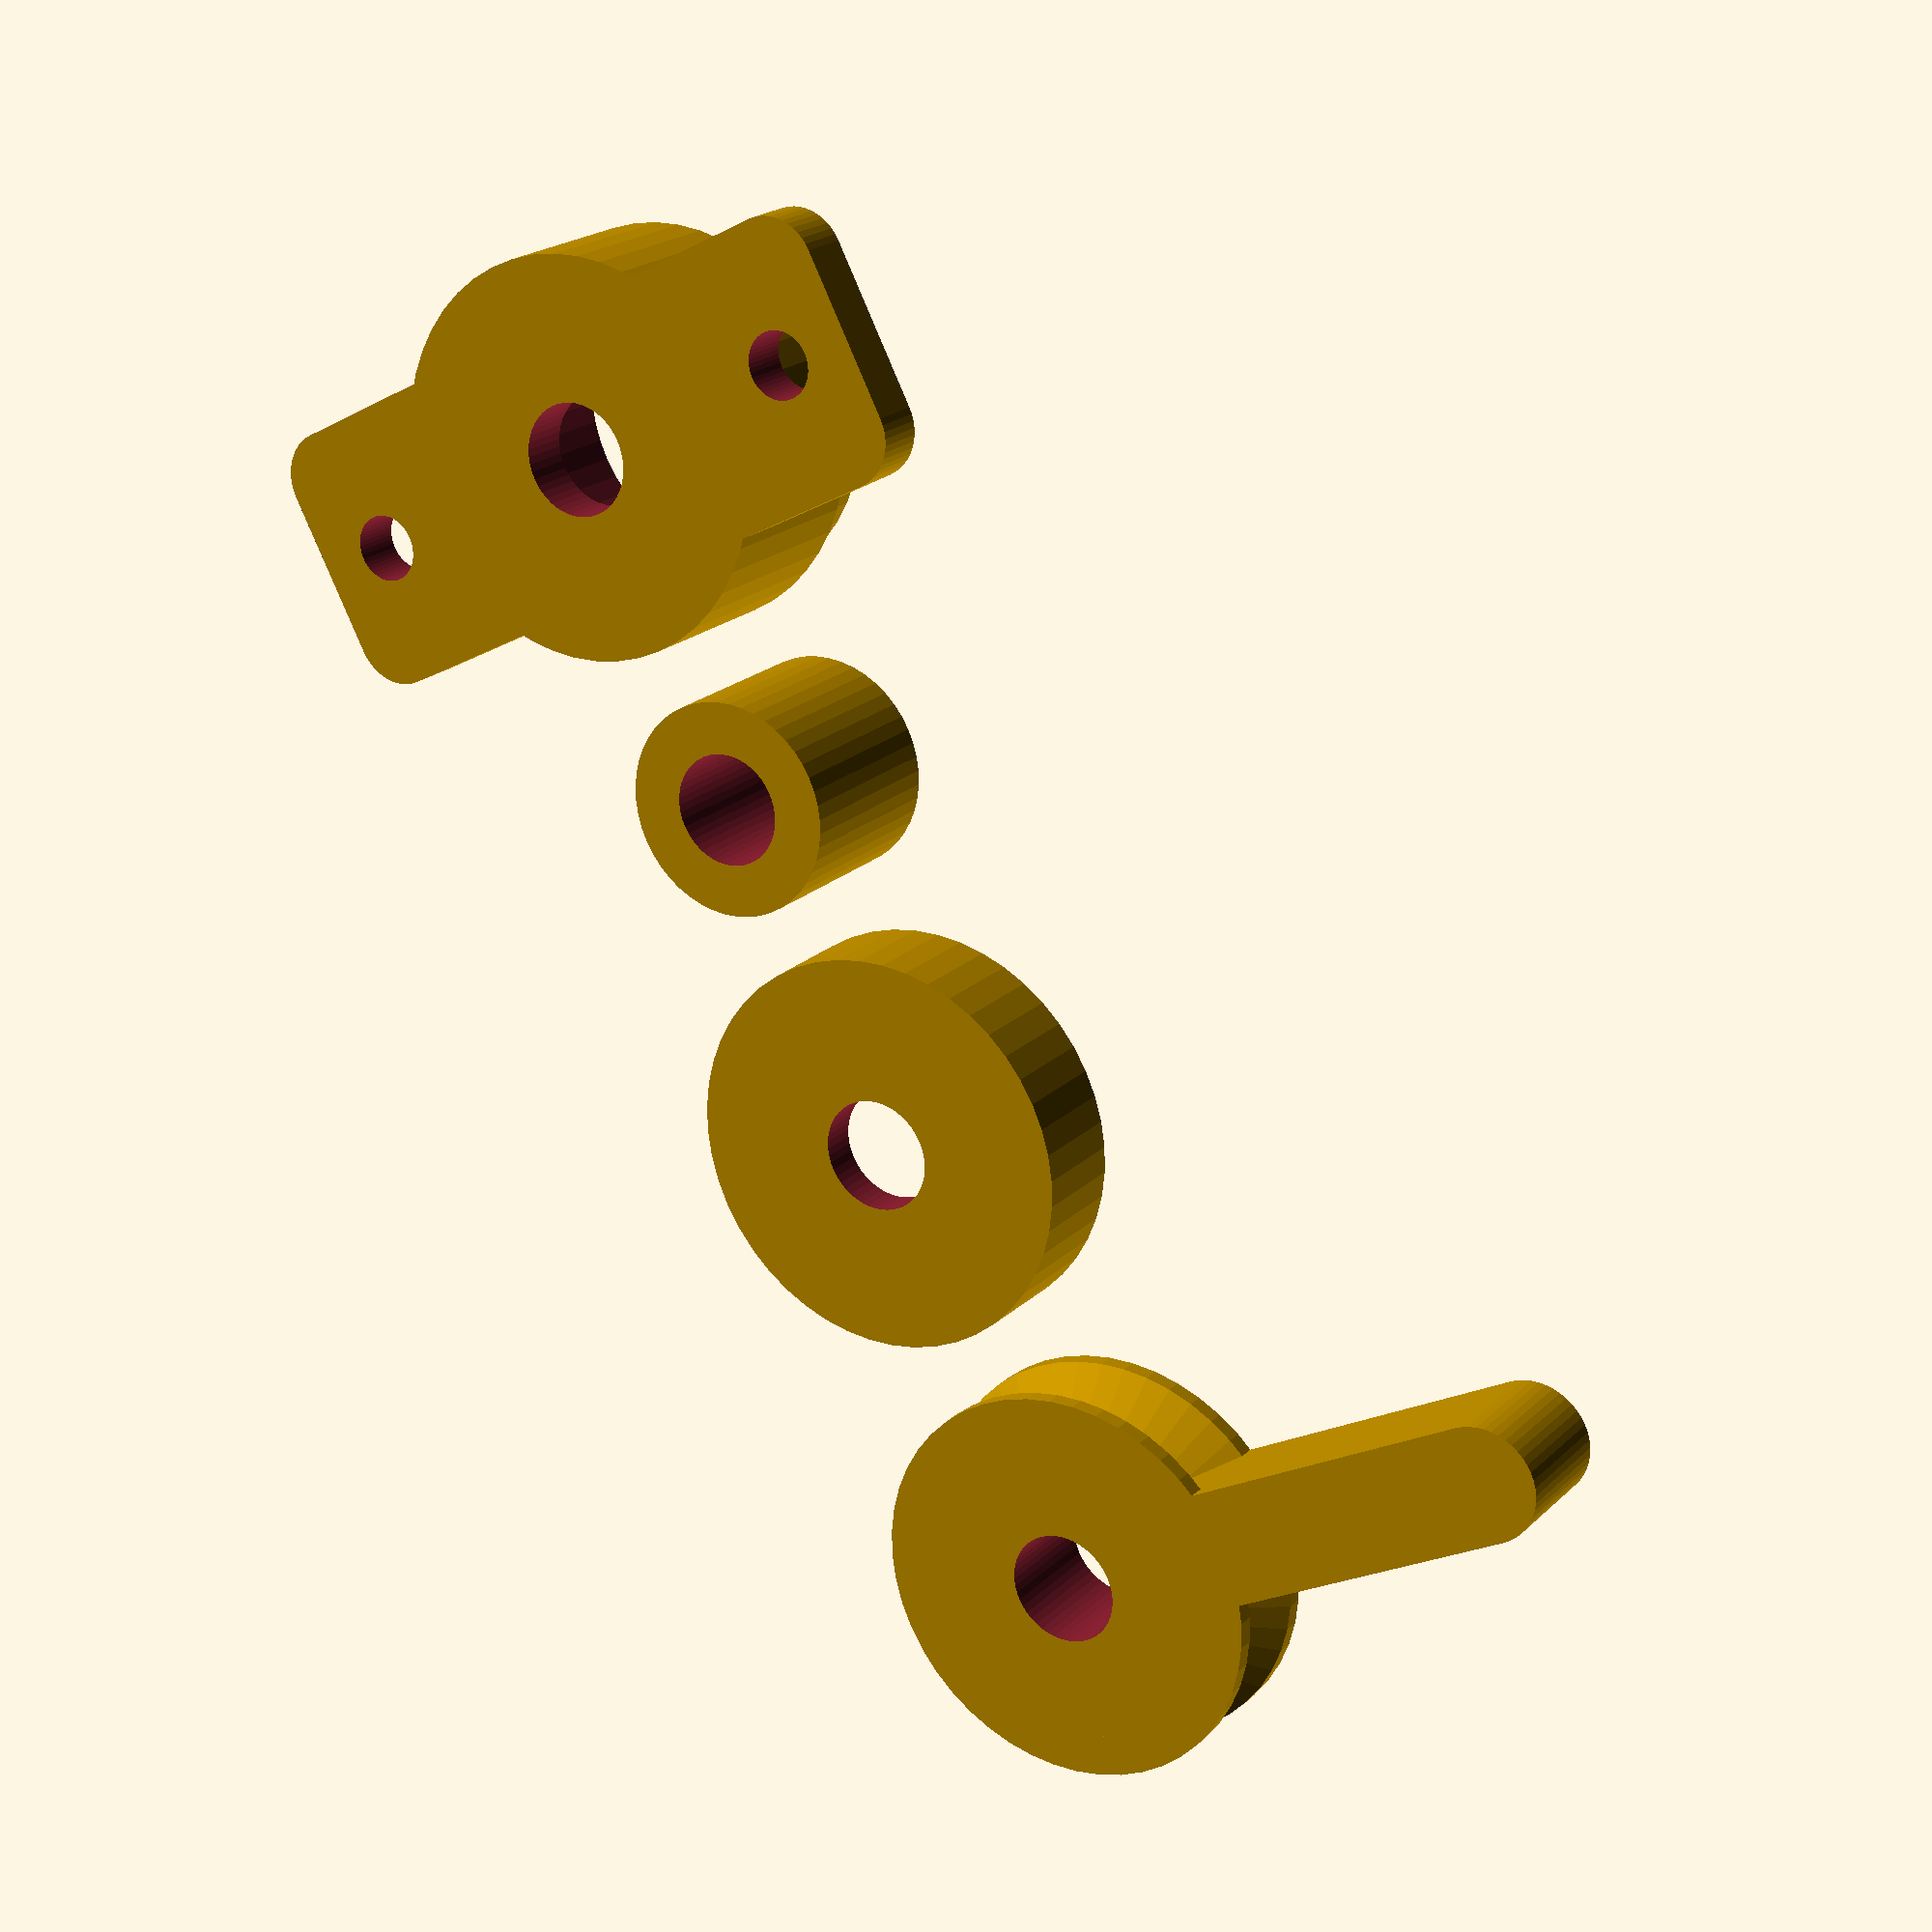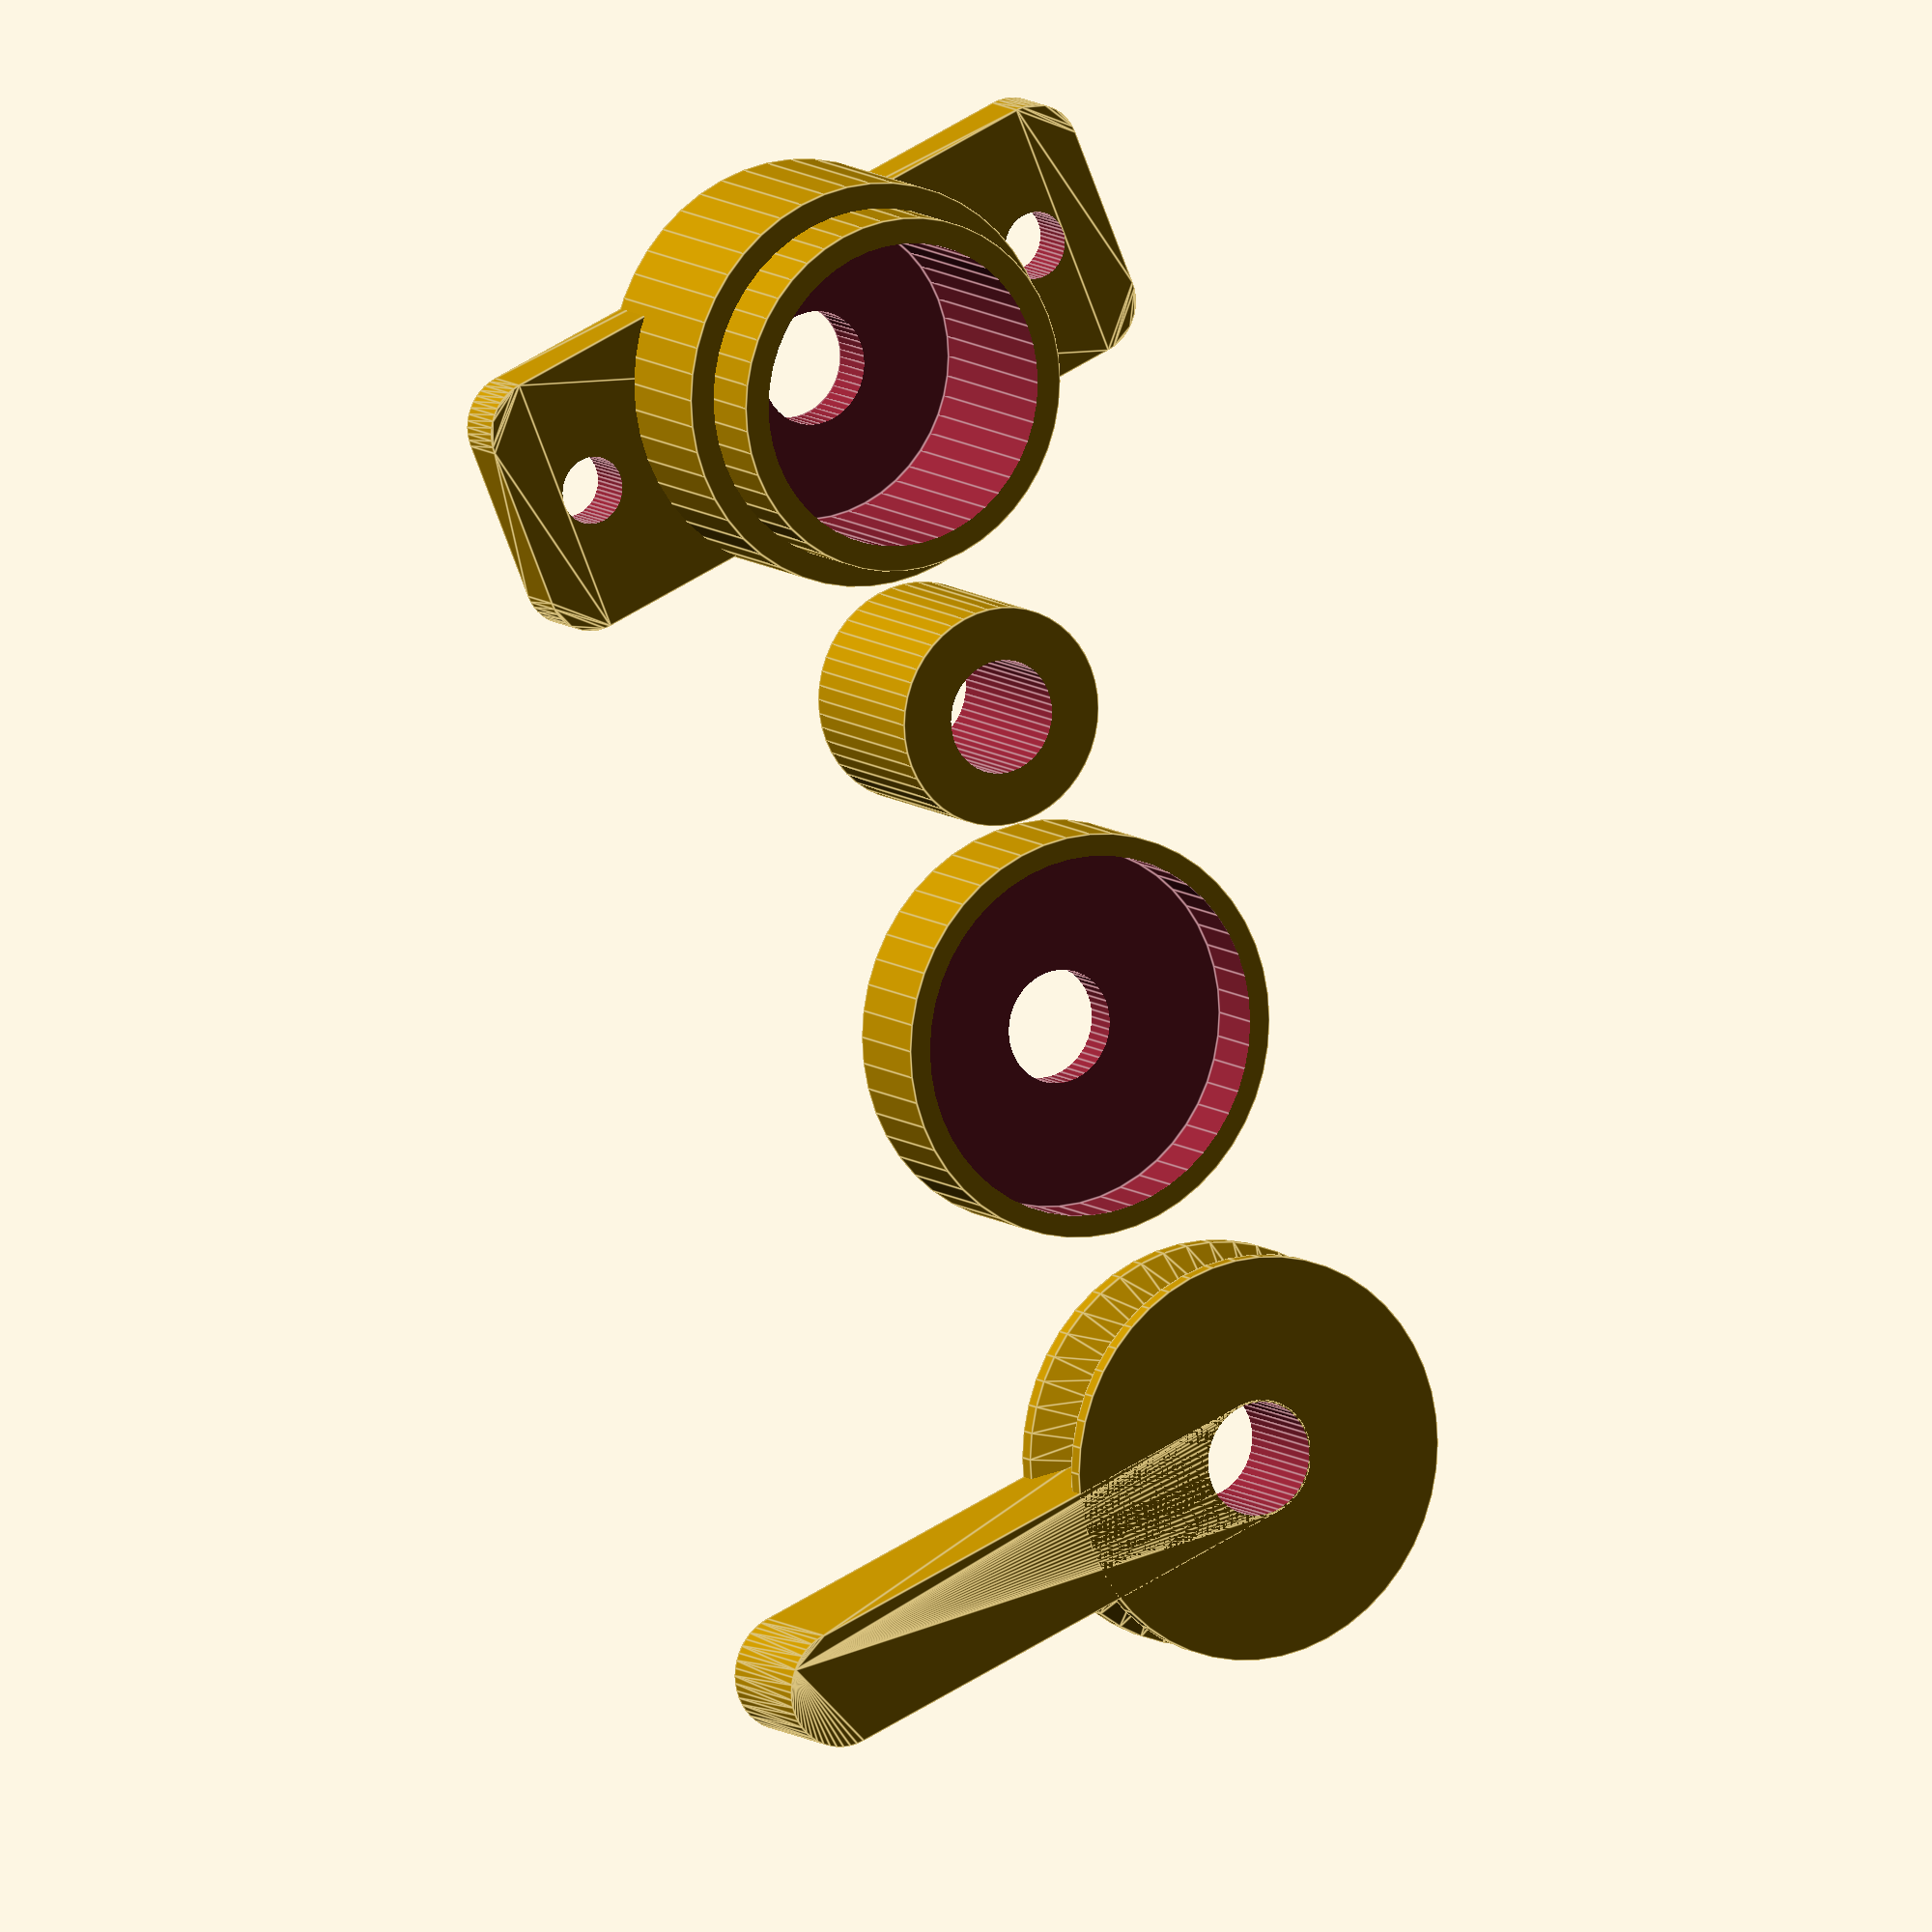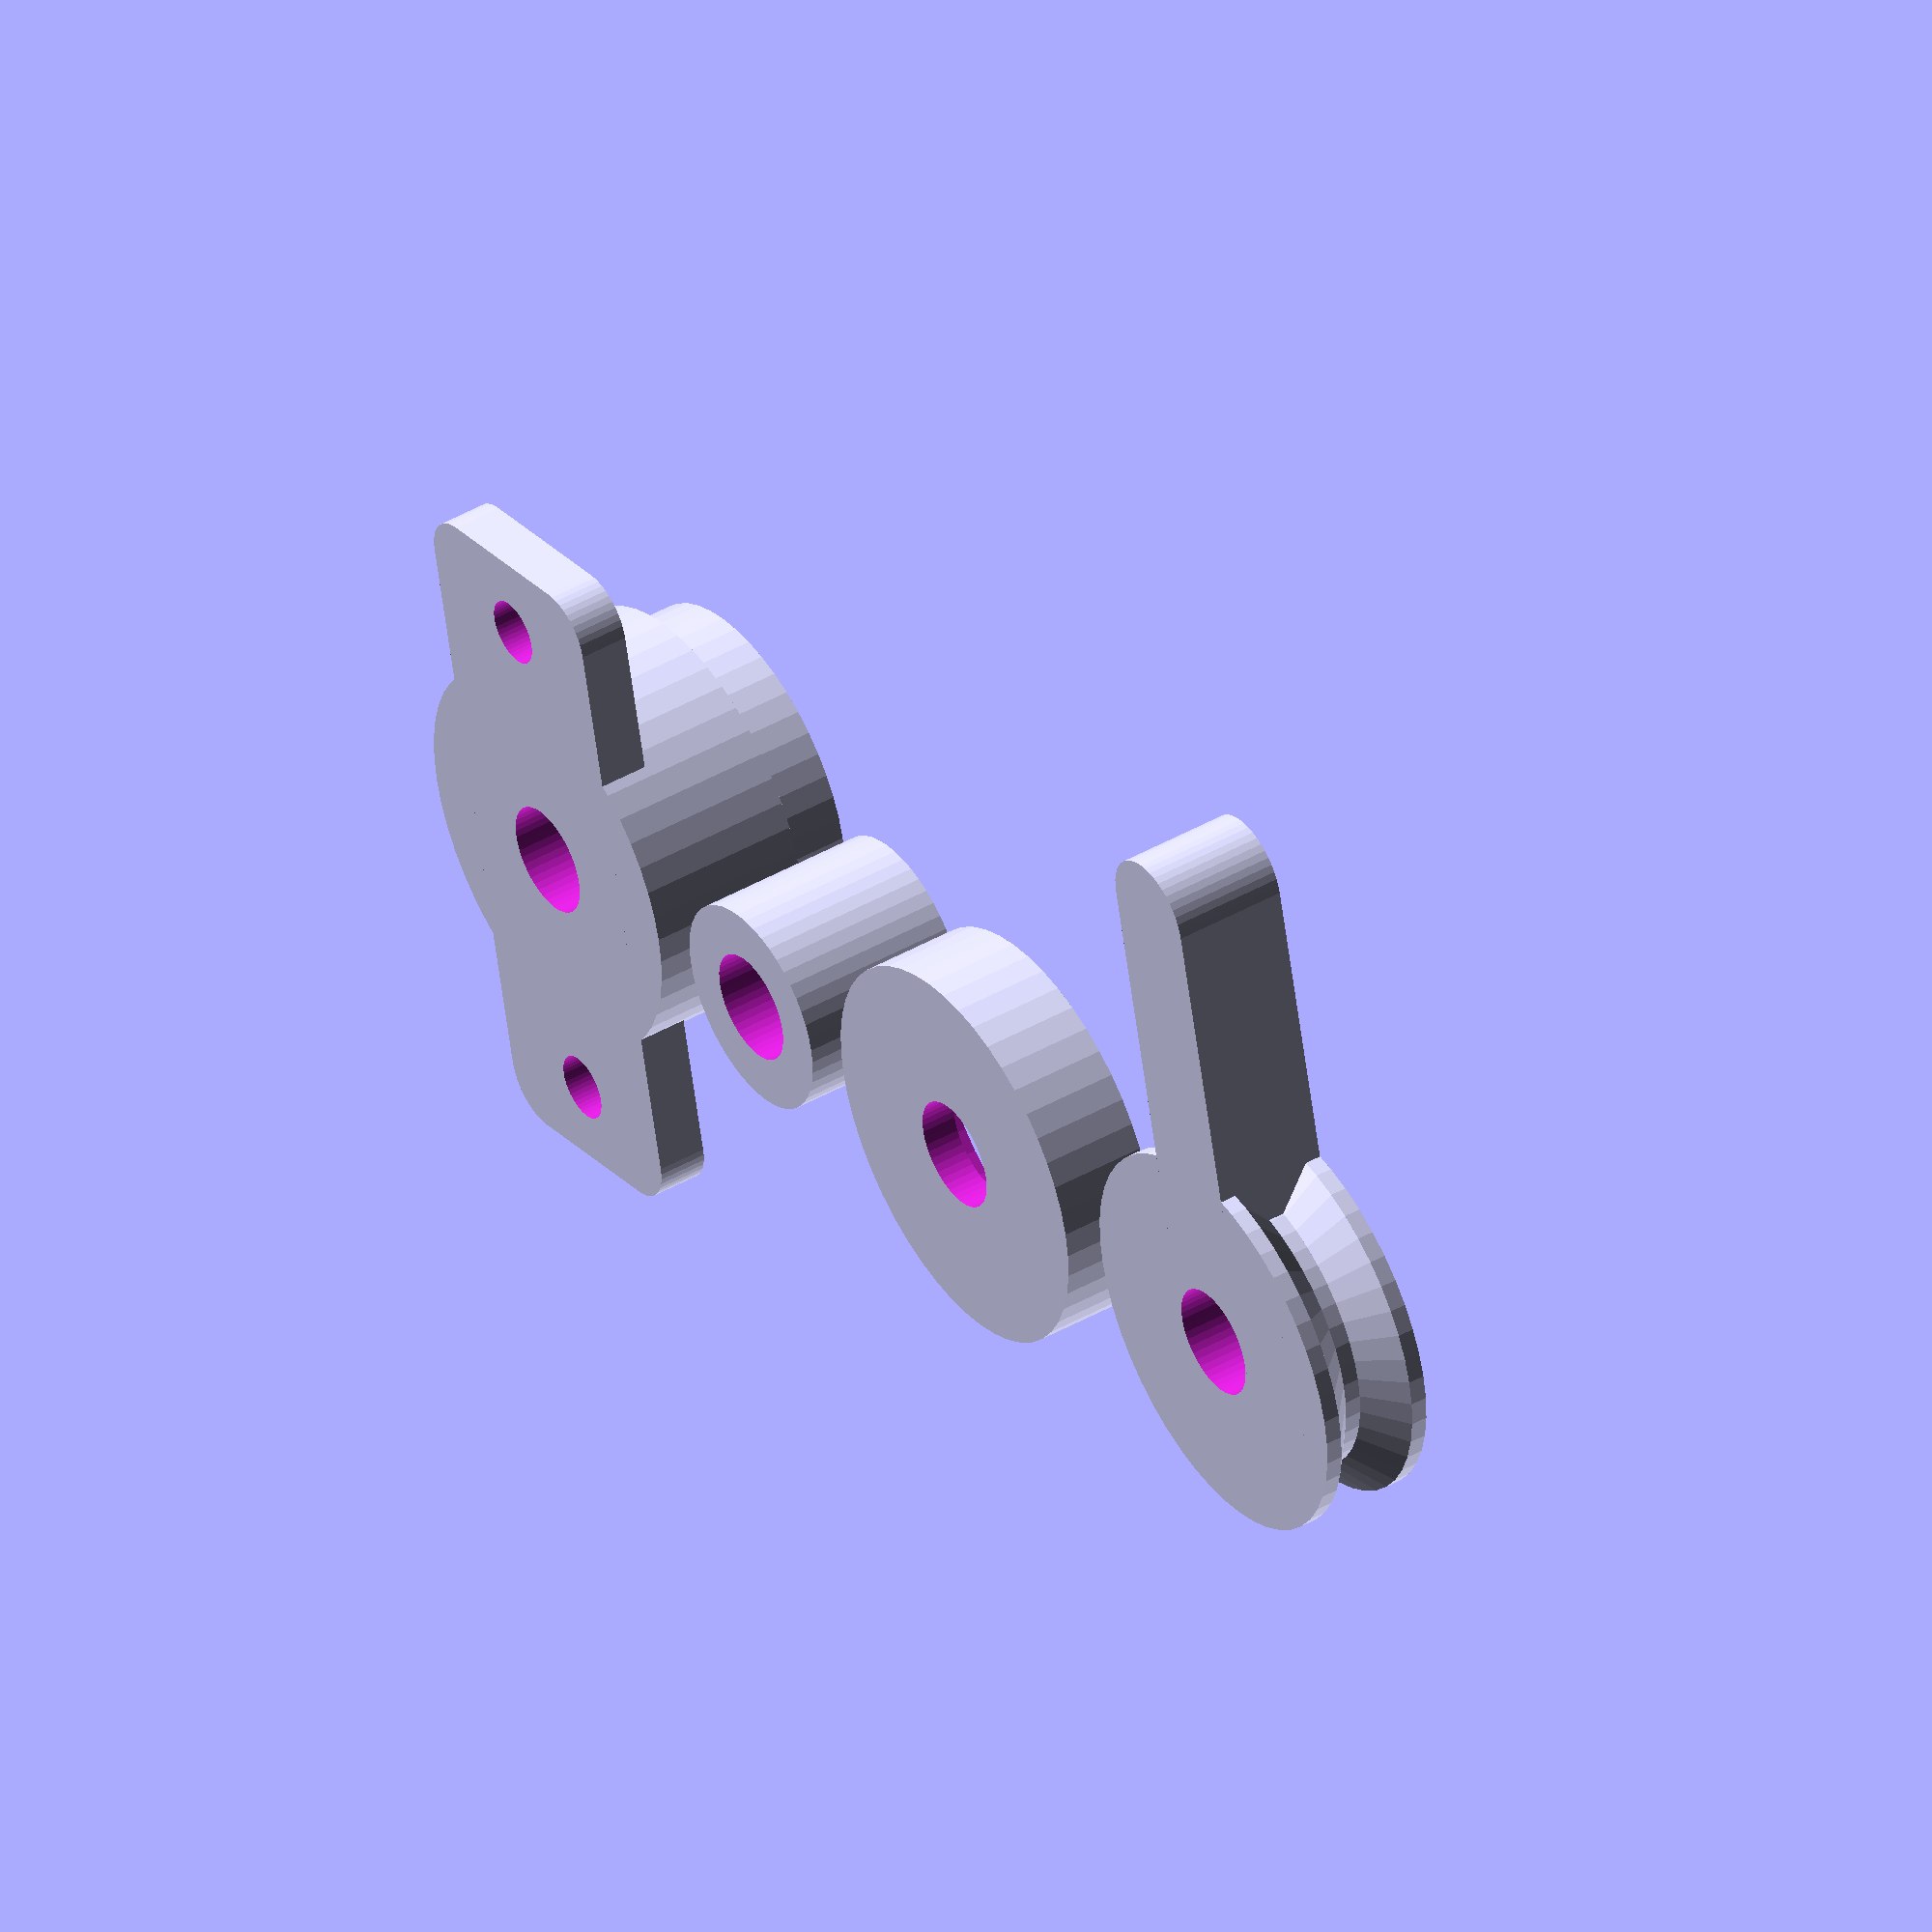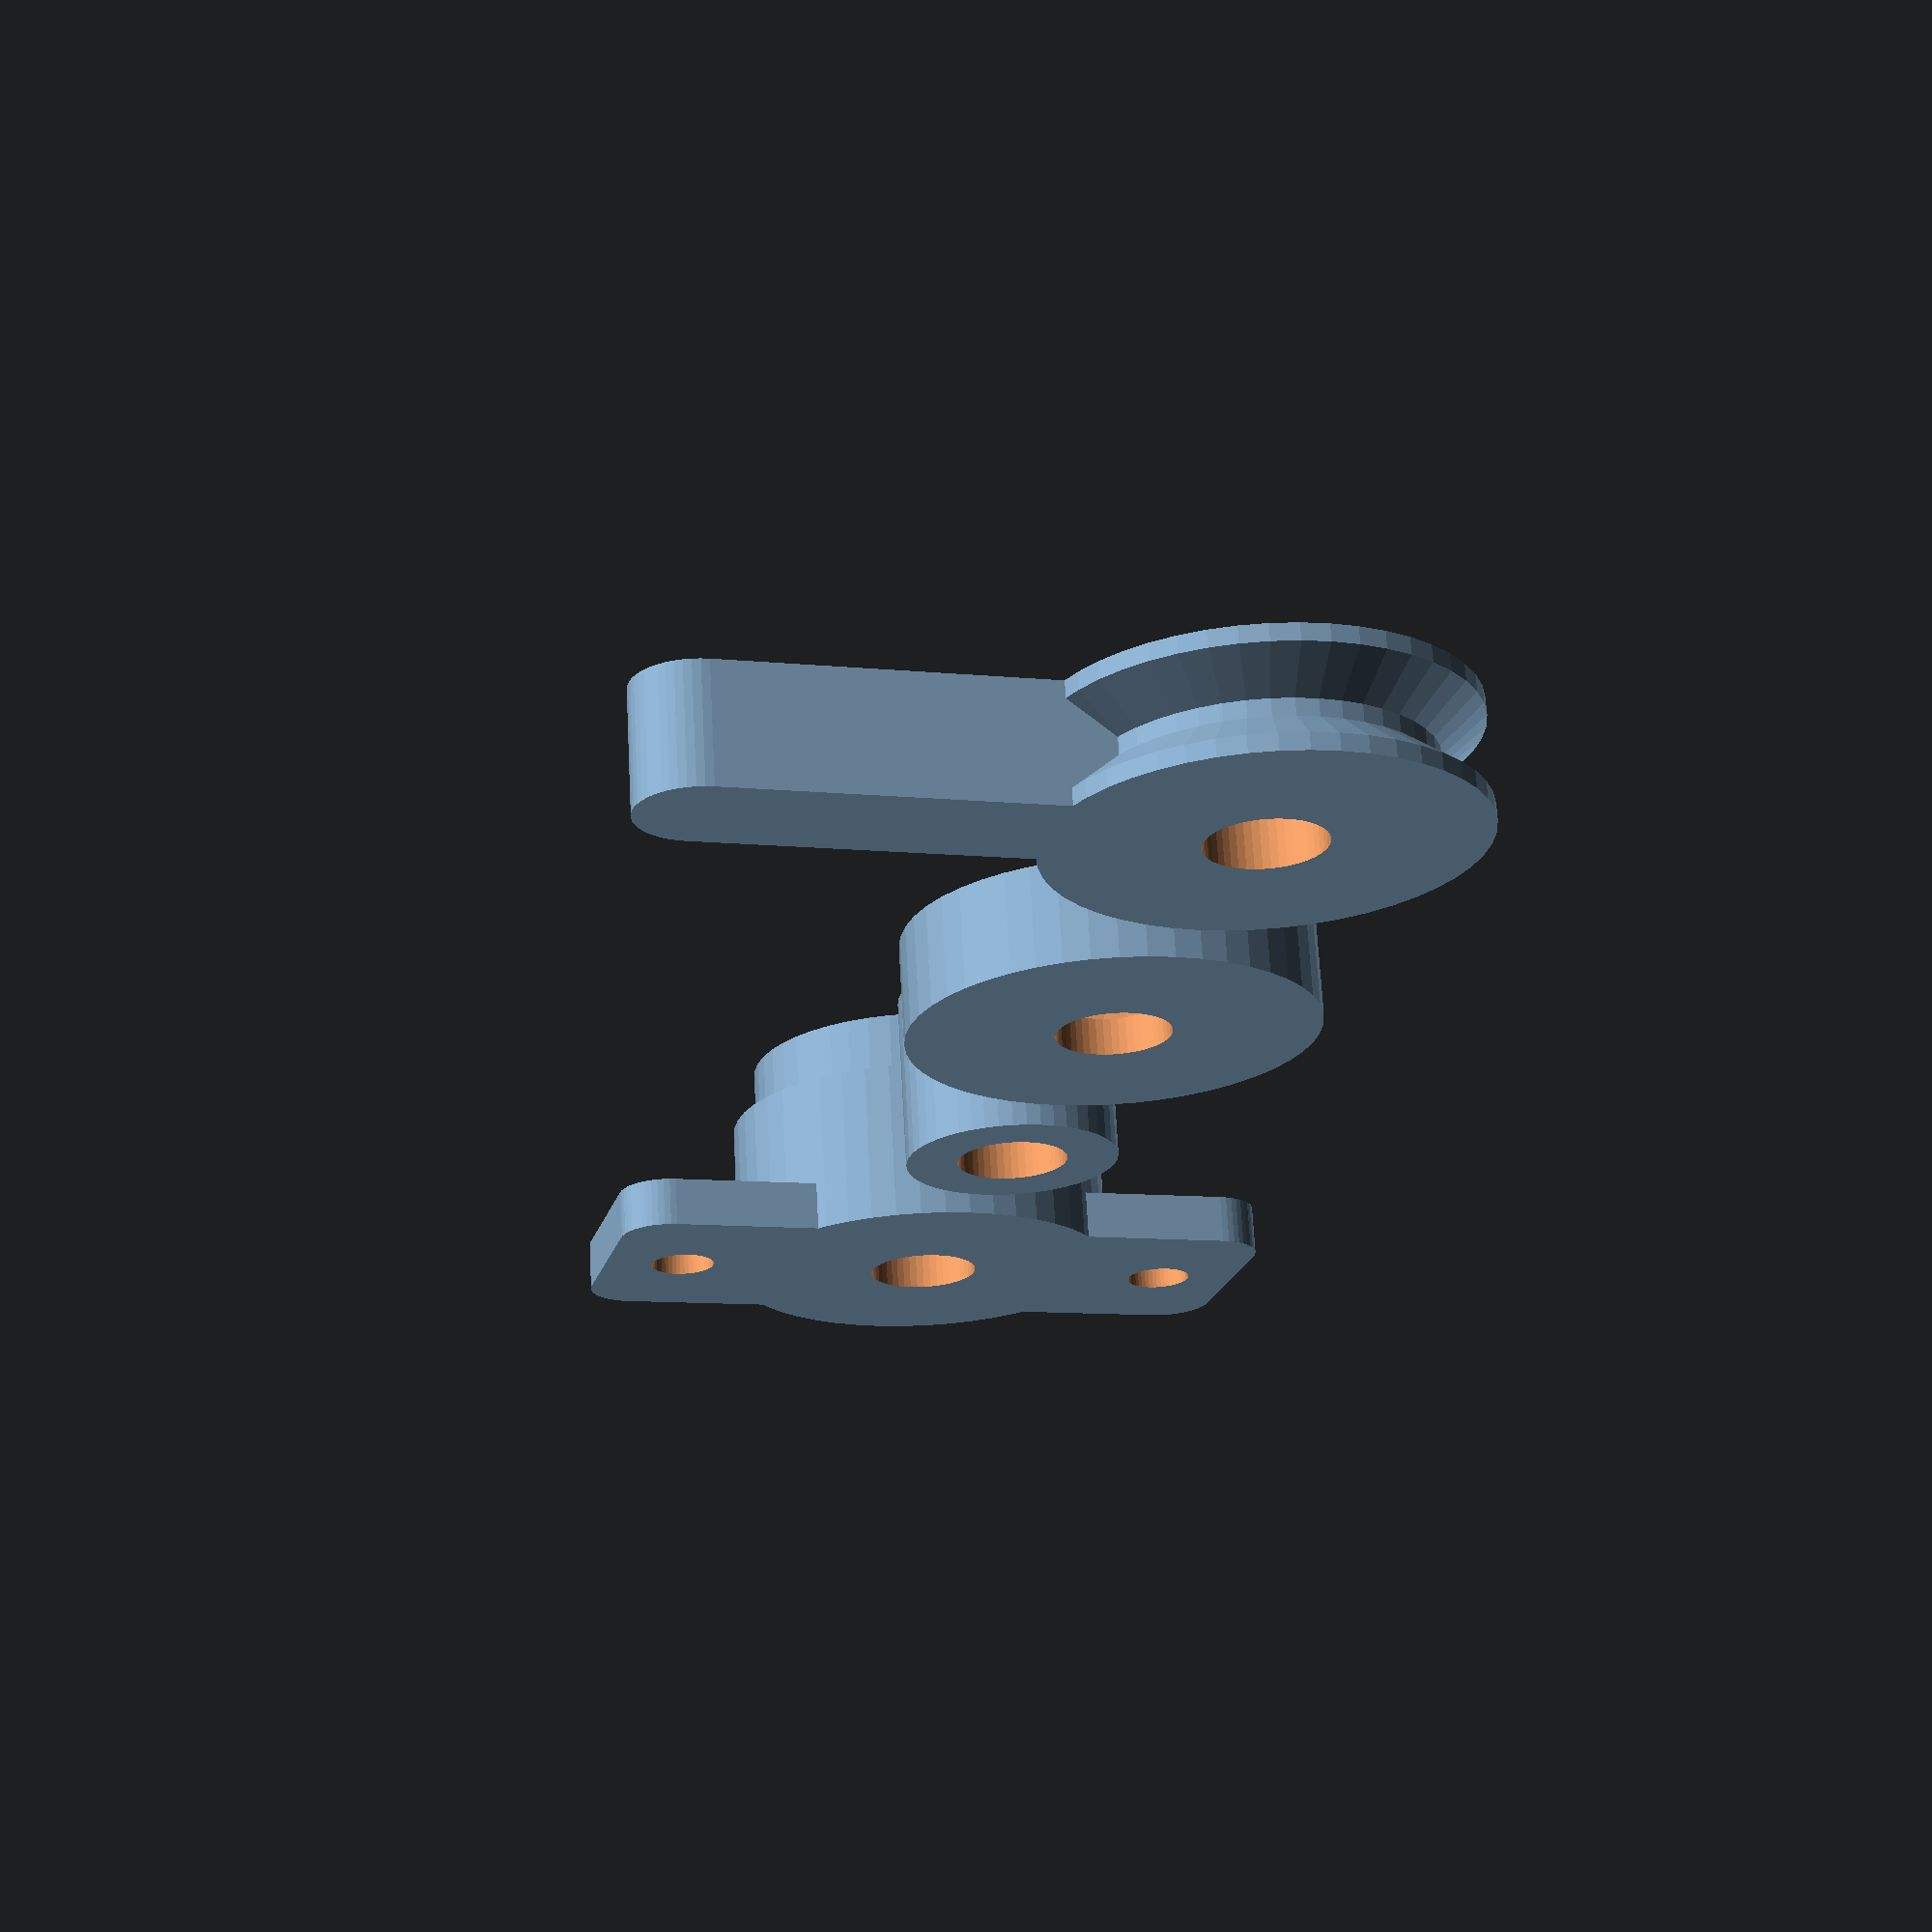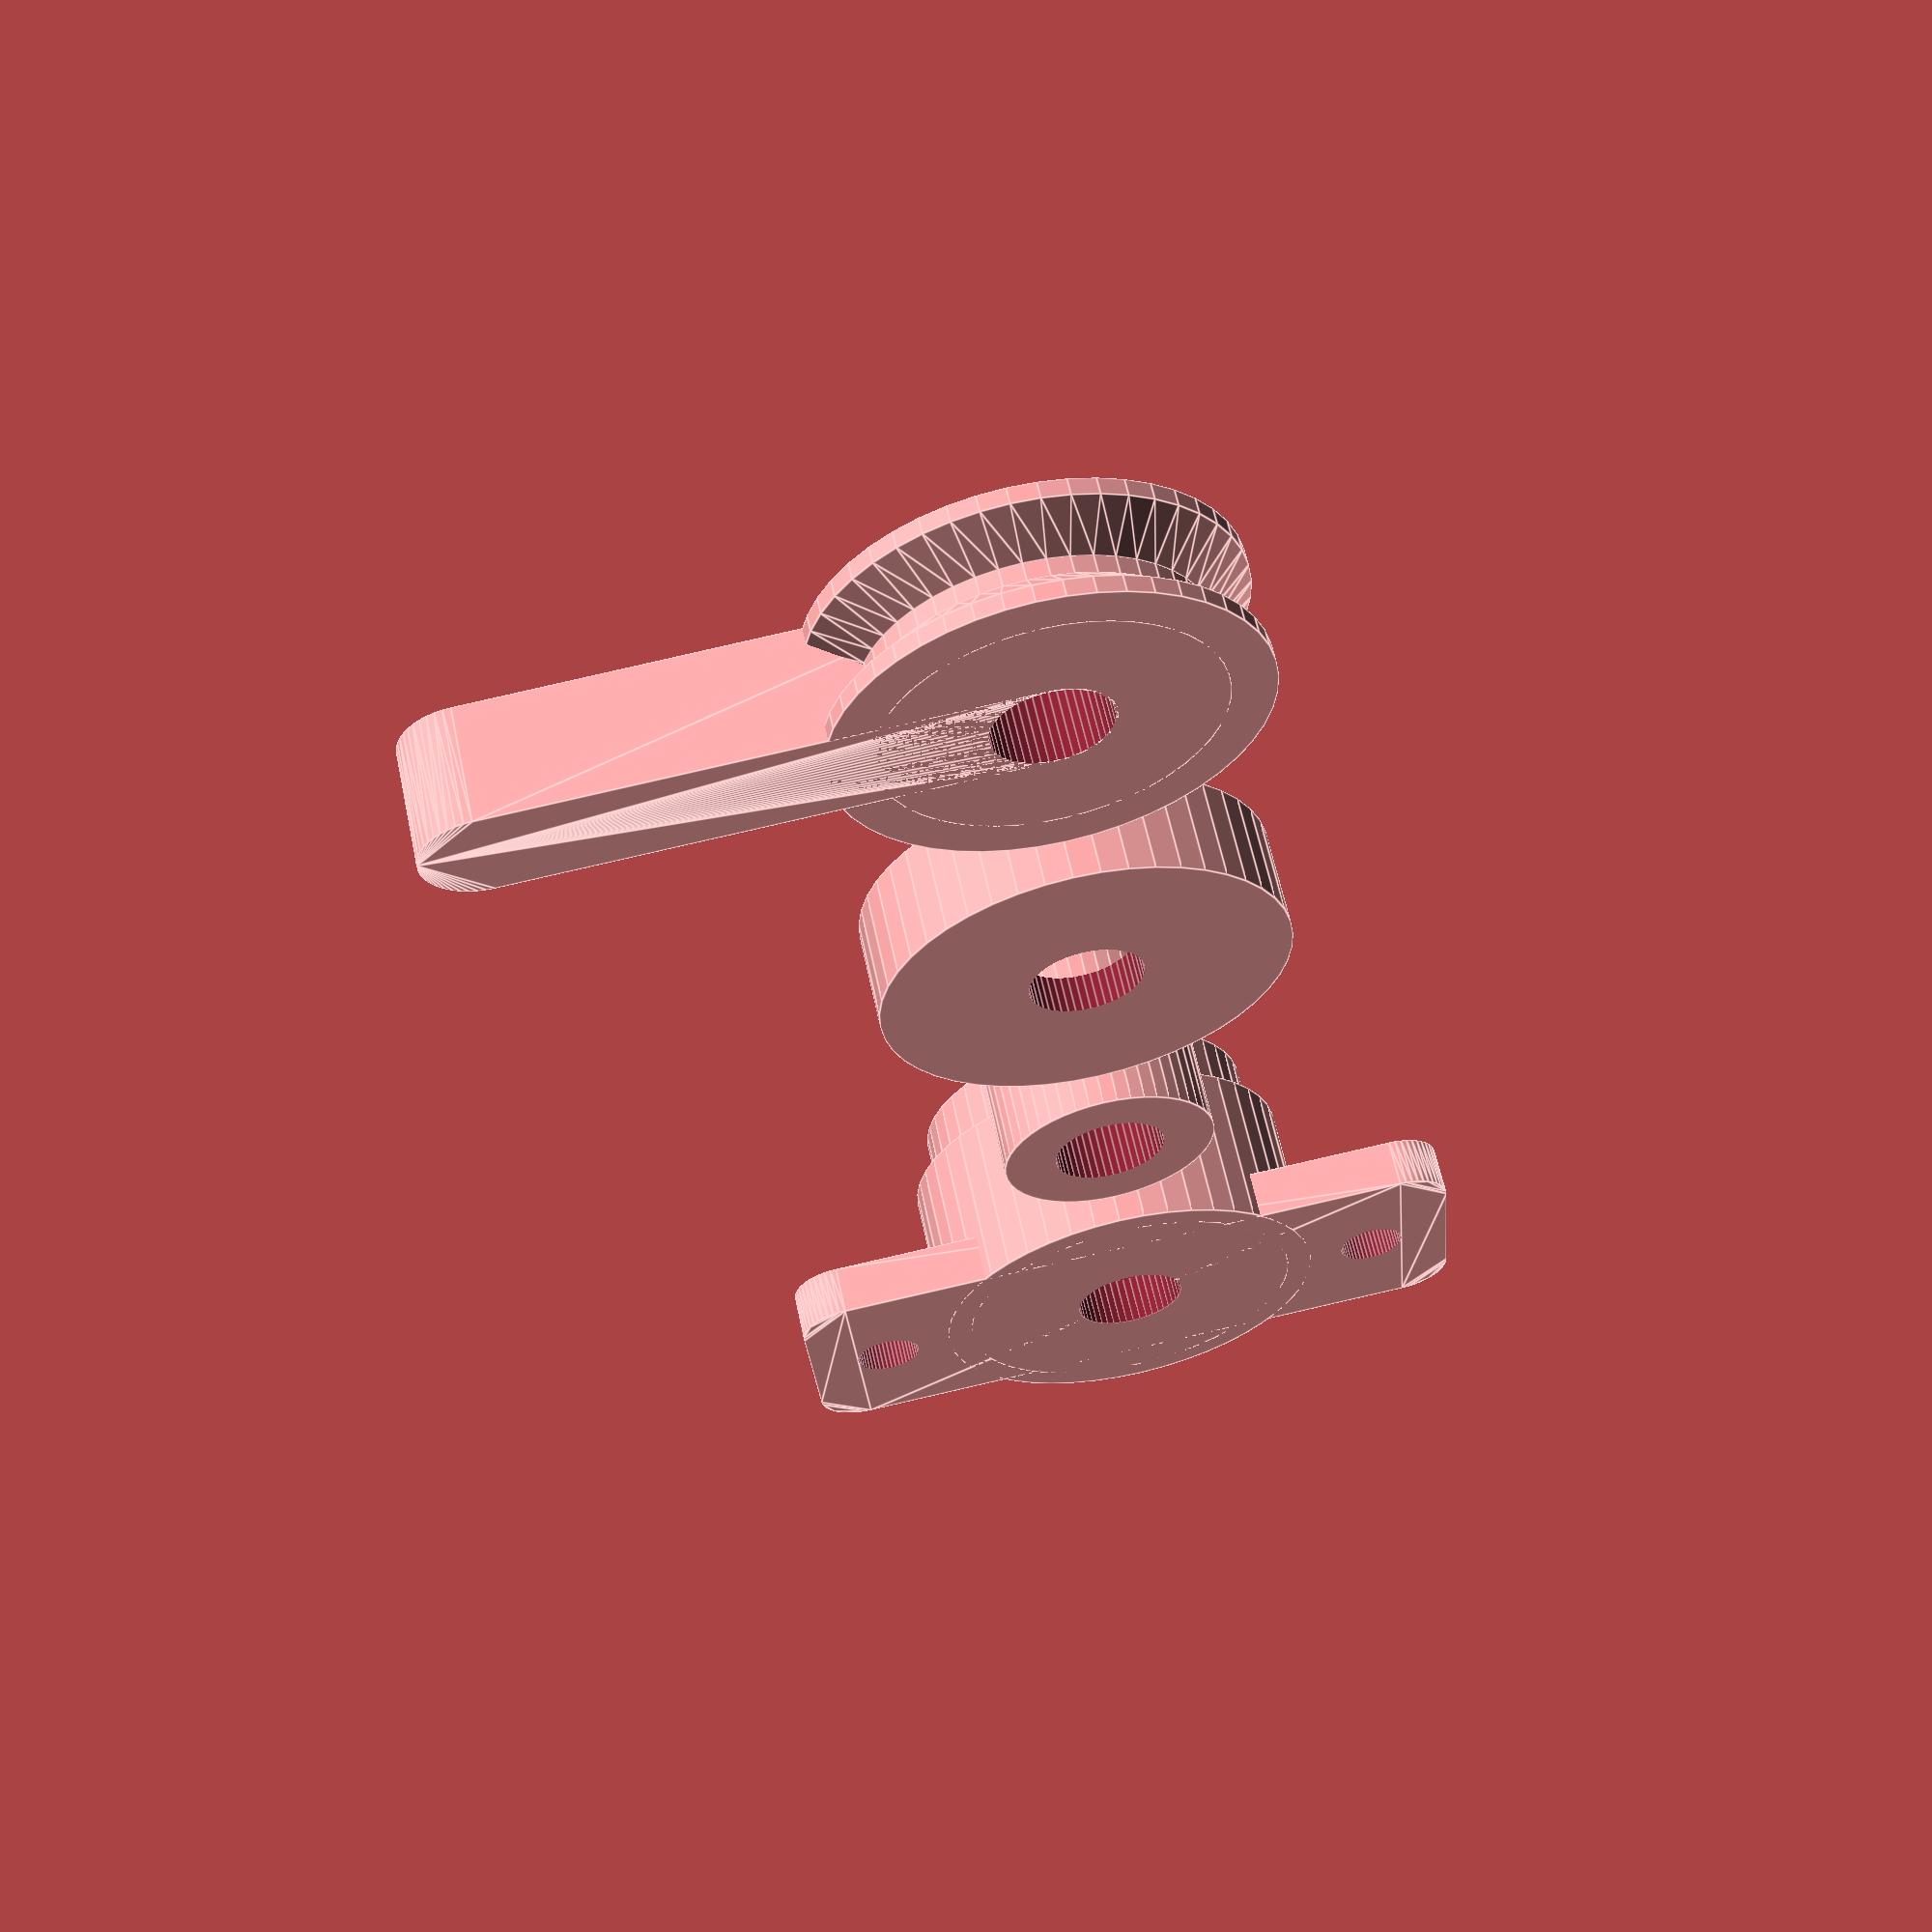
<openscad>
mm = 25.4;
tol = .1; //Tolerance for hole cleanrences
$fn = 48;

//assembly();
print_layout();

shaft_r = .5*(1/8)*mm;

module print_layout()
{
    translate([0, 0, 0]) case();
    translate([0,11,0]) plug();
    rotate([0, 180, 0]) translate([0,22,-3]) cap();
    translate([0,36,0]) lever();
}

module assembly()
{
    translate([0, 0, 0]) case();
    translate([0,0,2]) plug();
    translate([0,0,5.1]) cap();
    translate([0,0,6.2]) lever();
}

module lever()
{
    difference() {
        union () {
            translate([ 0,0,0]) cylinder(h=.5, r=6);
            translate([ 0,0,.5]) cylinder(h=1, r1=6, r2=4.75);
            translate([ 0,0,0]) cylinder(h=3, r=4.75);
            translate([ 0,0,2]) cylinder(h=1, r1 = 4.75, r2=6);
            translate([ 0,0,3]) cylinder(h=.5, r=6);
            hull() {
                translate([ 0,0,0]) cylinder(h=3.5, r=1.75);
                translate([15,0,0]) cylinder(h=3.5, r=1.75);
            }
        }
        translate([0,0,-1]) cylinder(h=15, r=shaft_r+tol);
    }
}

module cap()
{
    difference() {
        translate([0,0,0]) cylinder(h=3, r=6);
        translate([0,0,-.1]) cylinder(h=2, r=5.35);
        translate([0,0,-1]) cylinder(h=15, r=shaft_r+tol);
    }
}

module case() {
    difference() {
        union() {
            cylinder(h=7, r=5.25);
            cylinder(h=5, r=6);
            linear_extrude(height=1.5)
                minkowski()
                {
                    square([18, 5], center=true);
                    circle(r=1.5);
                }
        }
        translate([0,0,1.5]) cylinder(h=6, r=4.5);
        translate([ 8, 0, -2]) cylinder(h=10, r=1);
        translate([-8, 0, -2]) cylinder(h=10, r=1);
        translate([0,0,-.01]) cylinder(h=10, r=shaft_r+tol);
    }
}

module plug() {
    difference() {
        cylinder(h=5.3, r=3.25);
        translate([0,0,-1]) cylinder(h=10, r=shaft_r+tol);
    }
}
</openscad>
<views>
elev=339.3 azim=207.5 roll=211.8 proj=p view=wireframe
elev=350.6 azim=157.5 roll=331.5 proj=o view=edges
elev=316.3 azim=283.2 roll=236.1 proj=o view=solid
elev=111.3 azim=165.2 roll=3.1 proj=p view=solid
elev=119.2 azim=185.0 roll=11.9 proj=p view=edges
</views>
